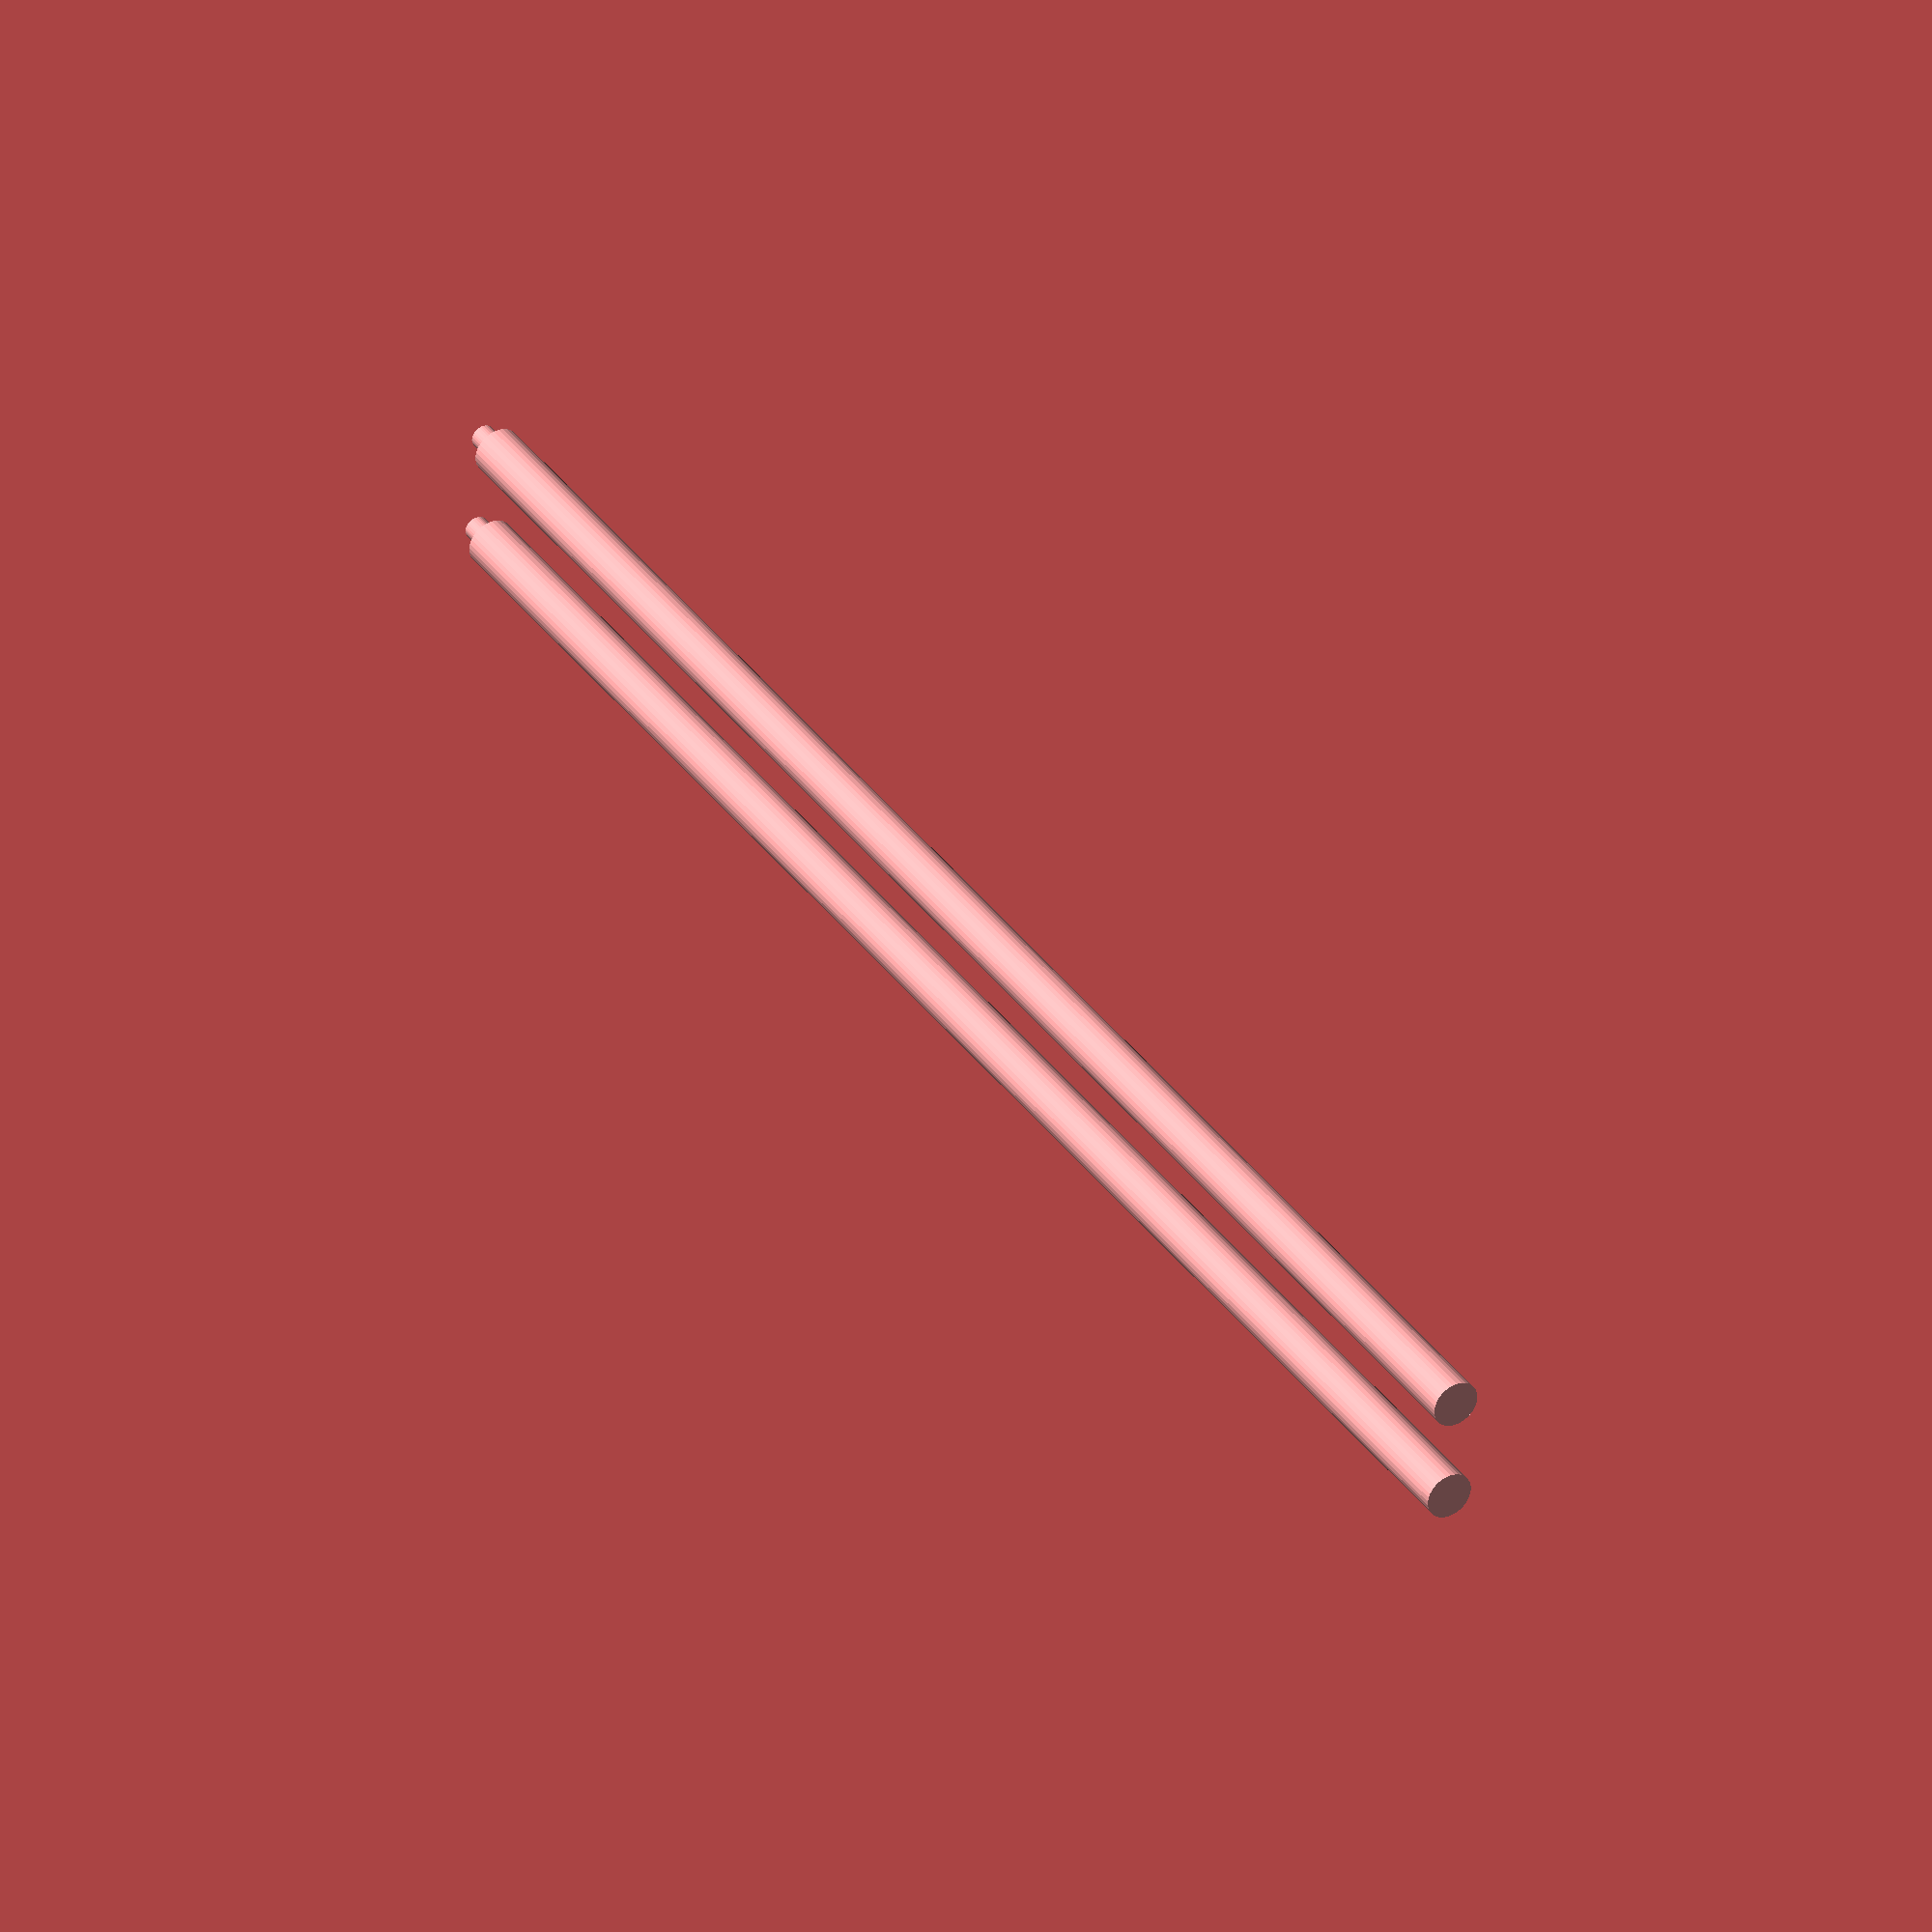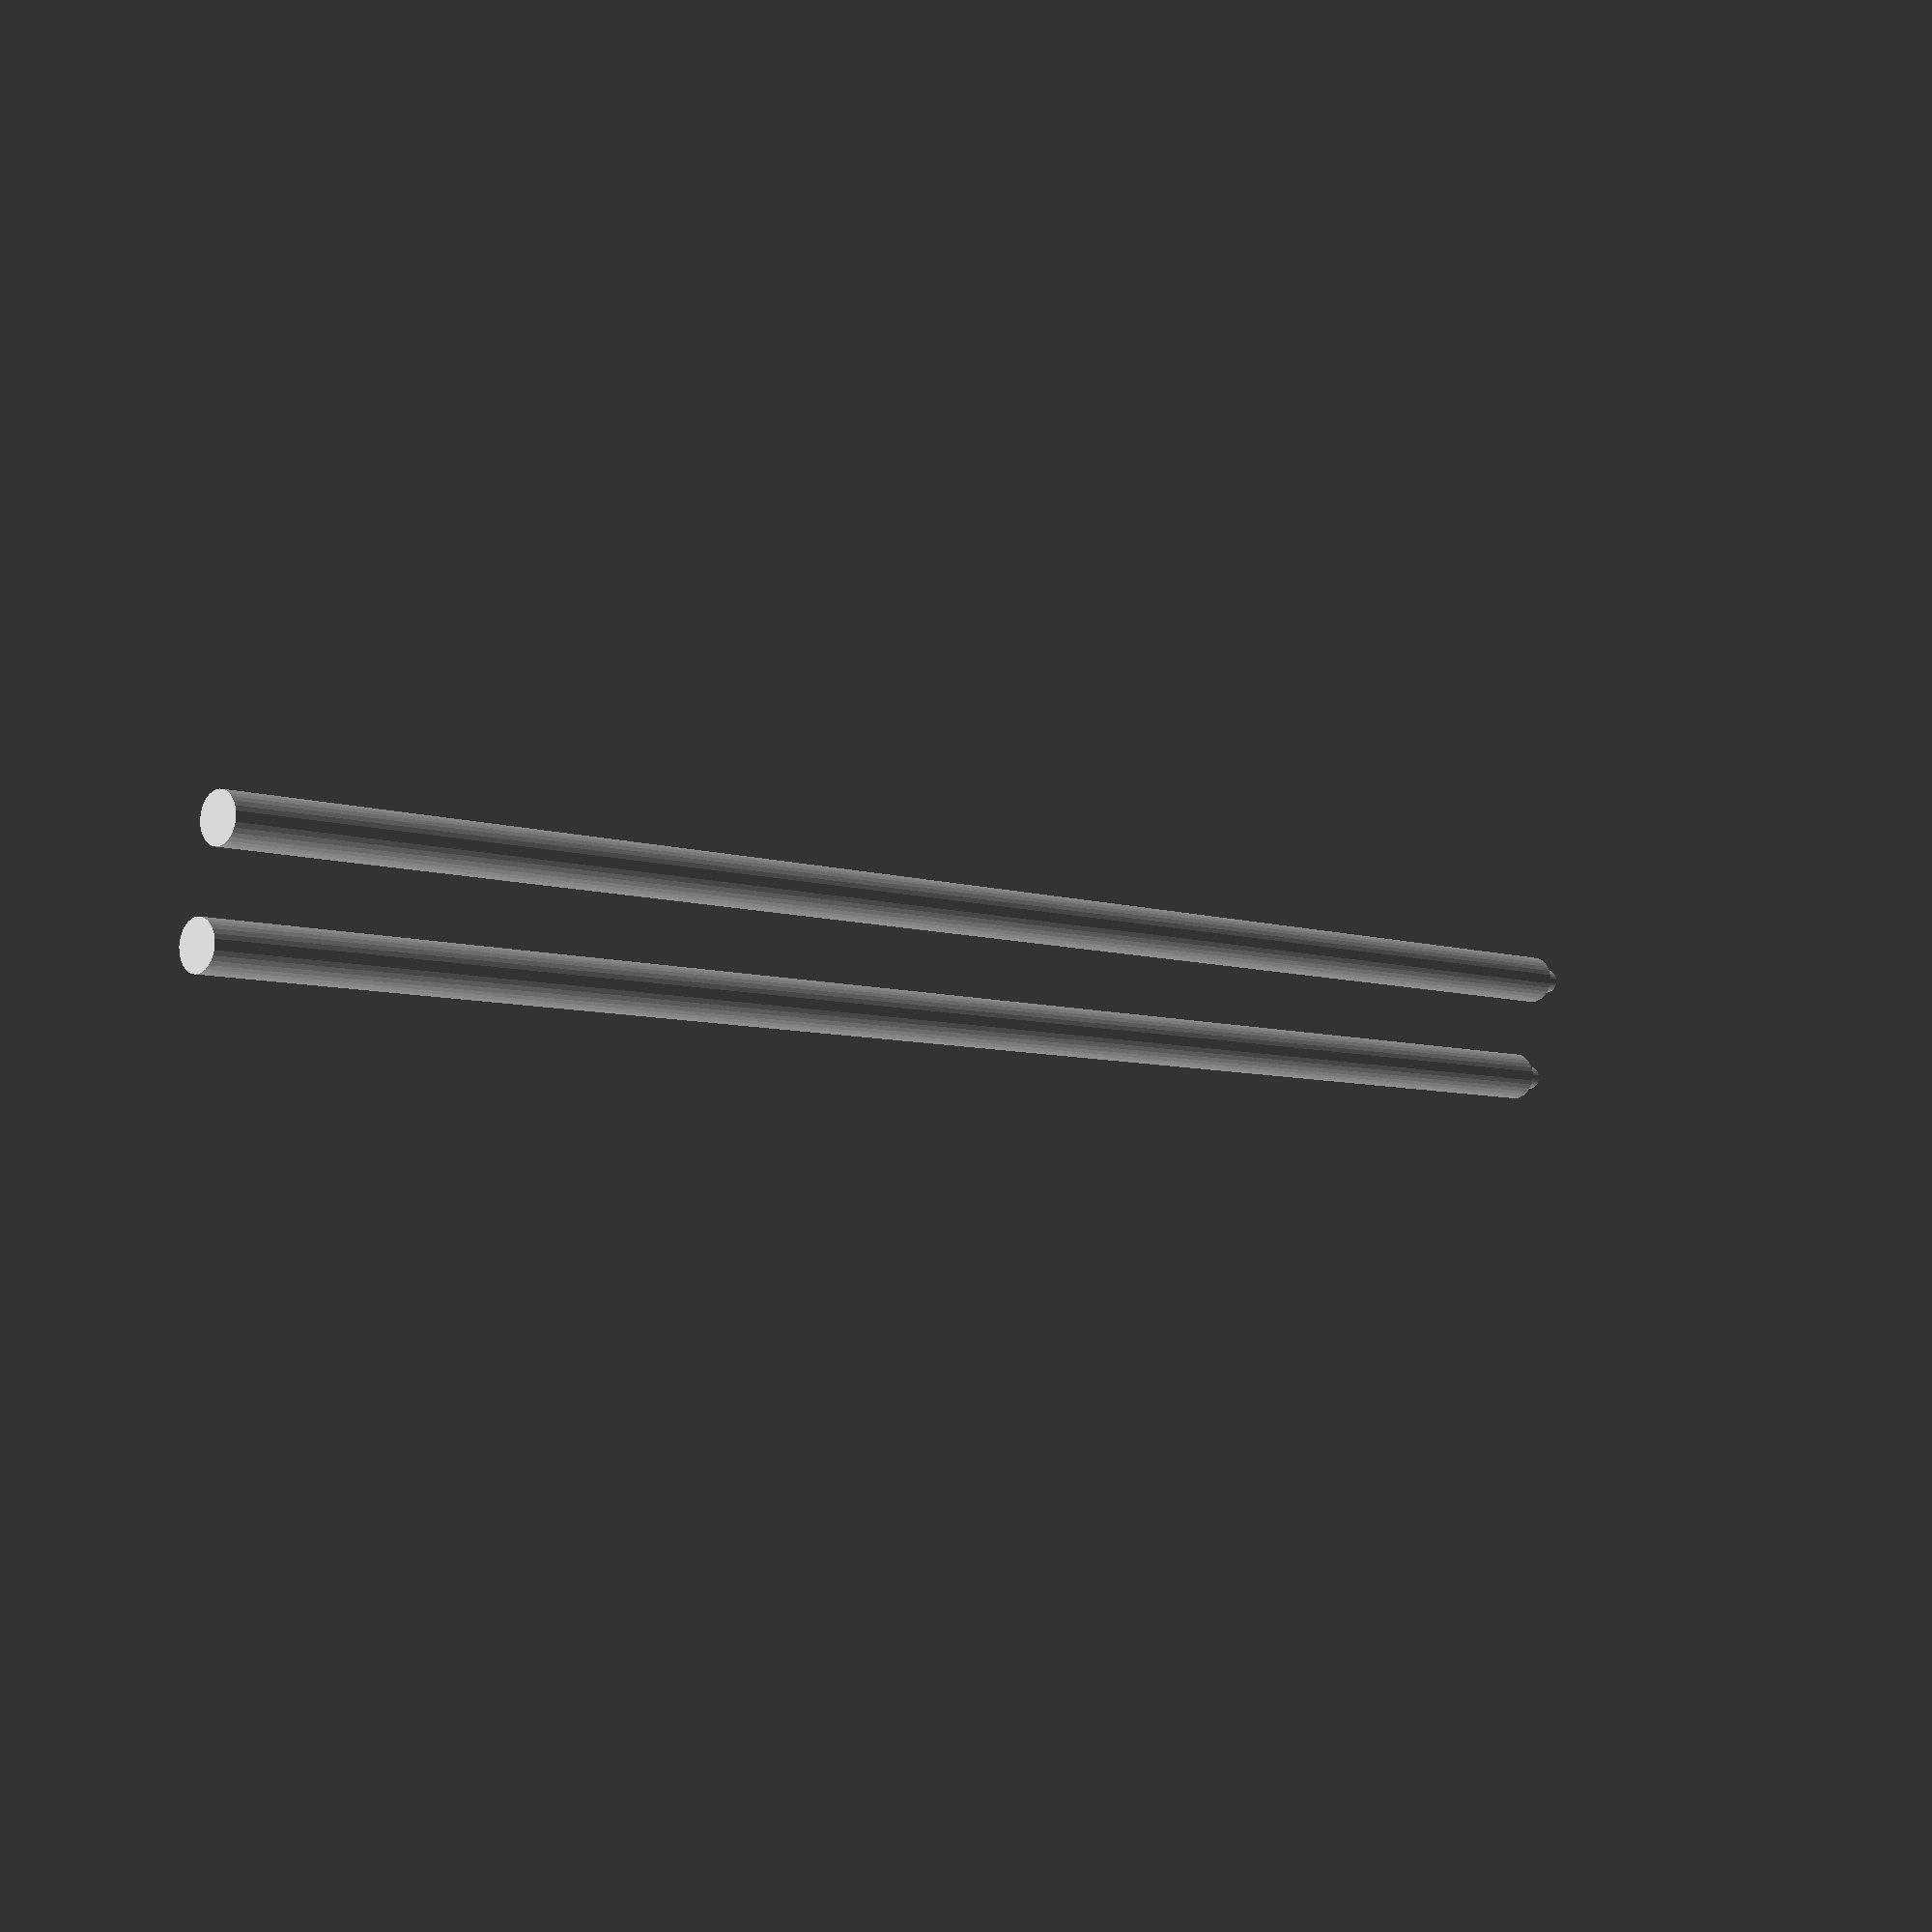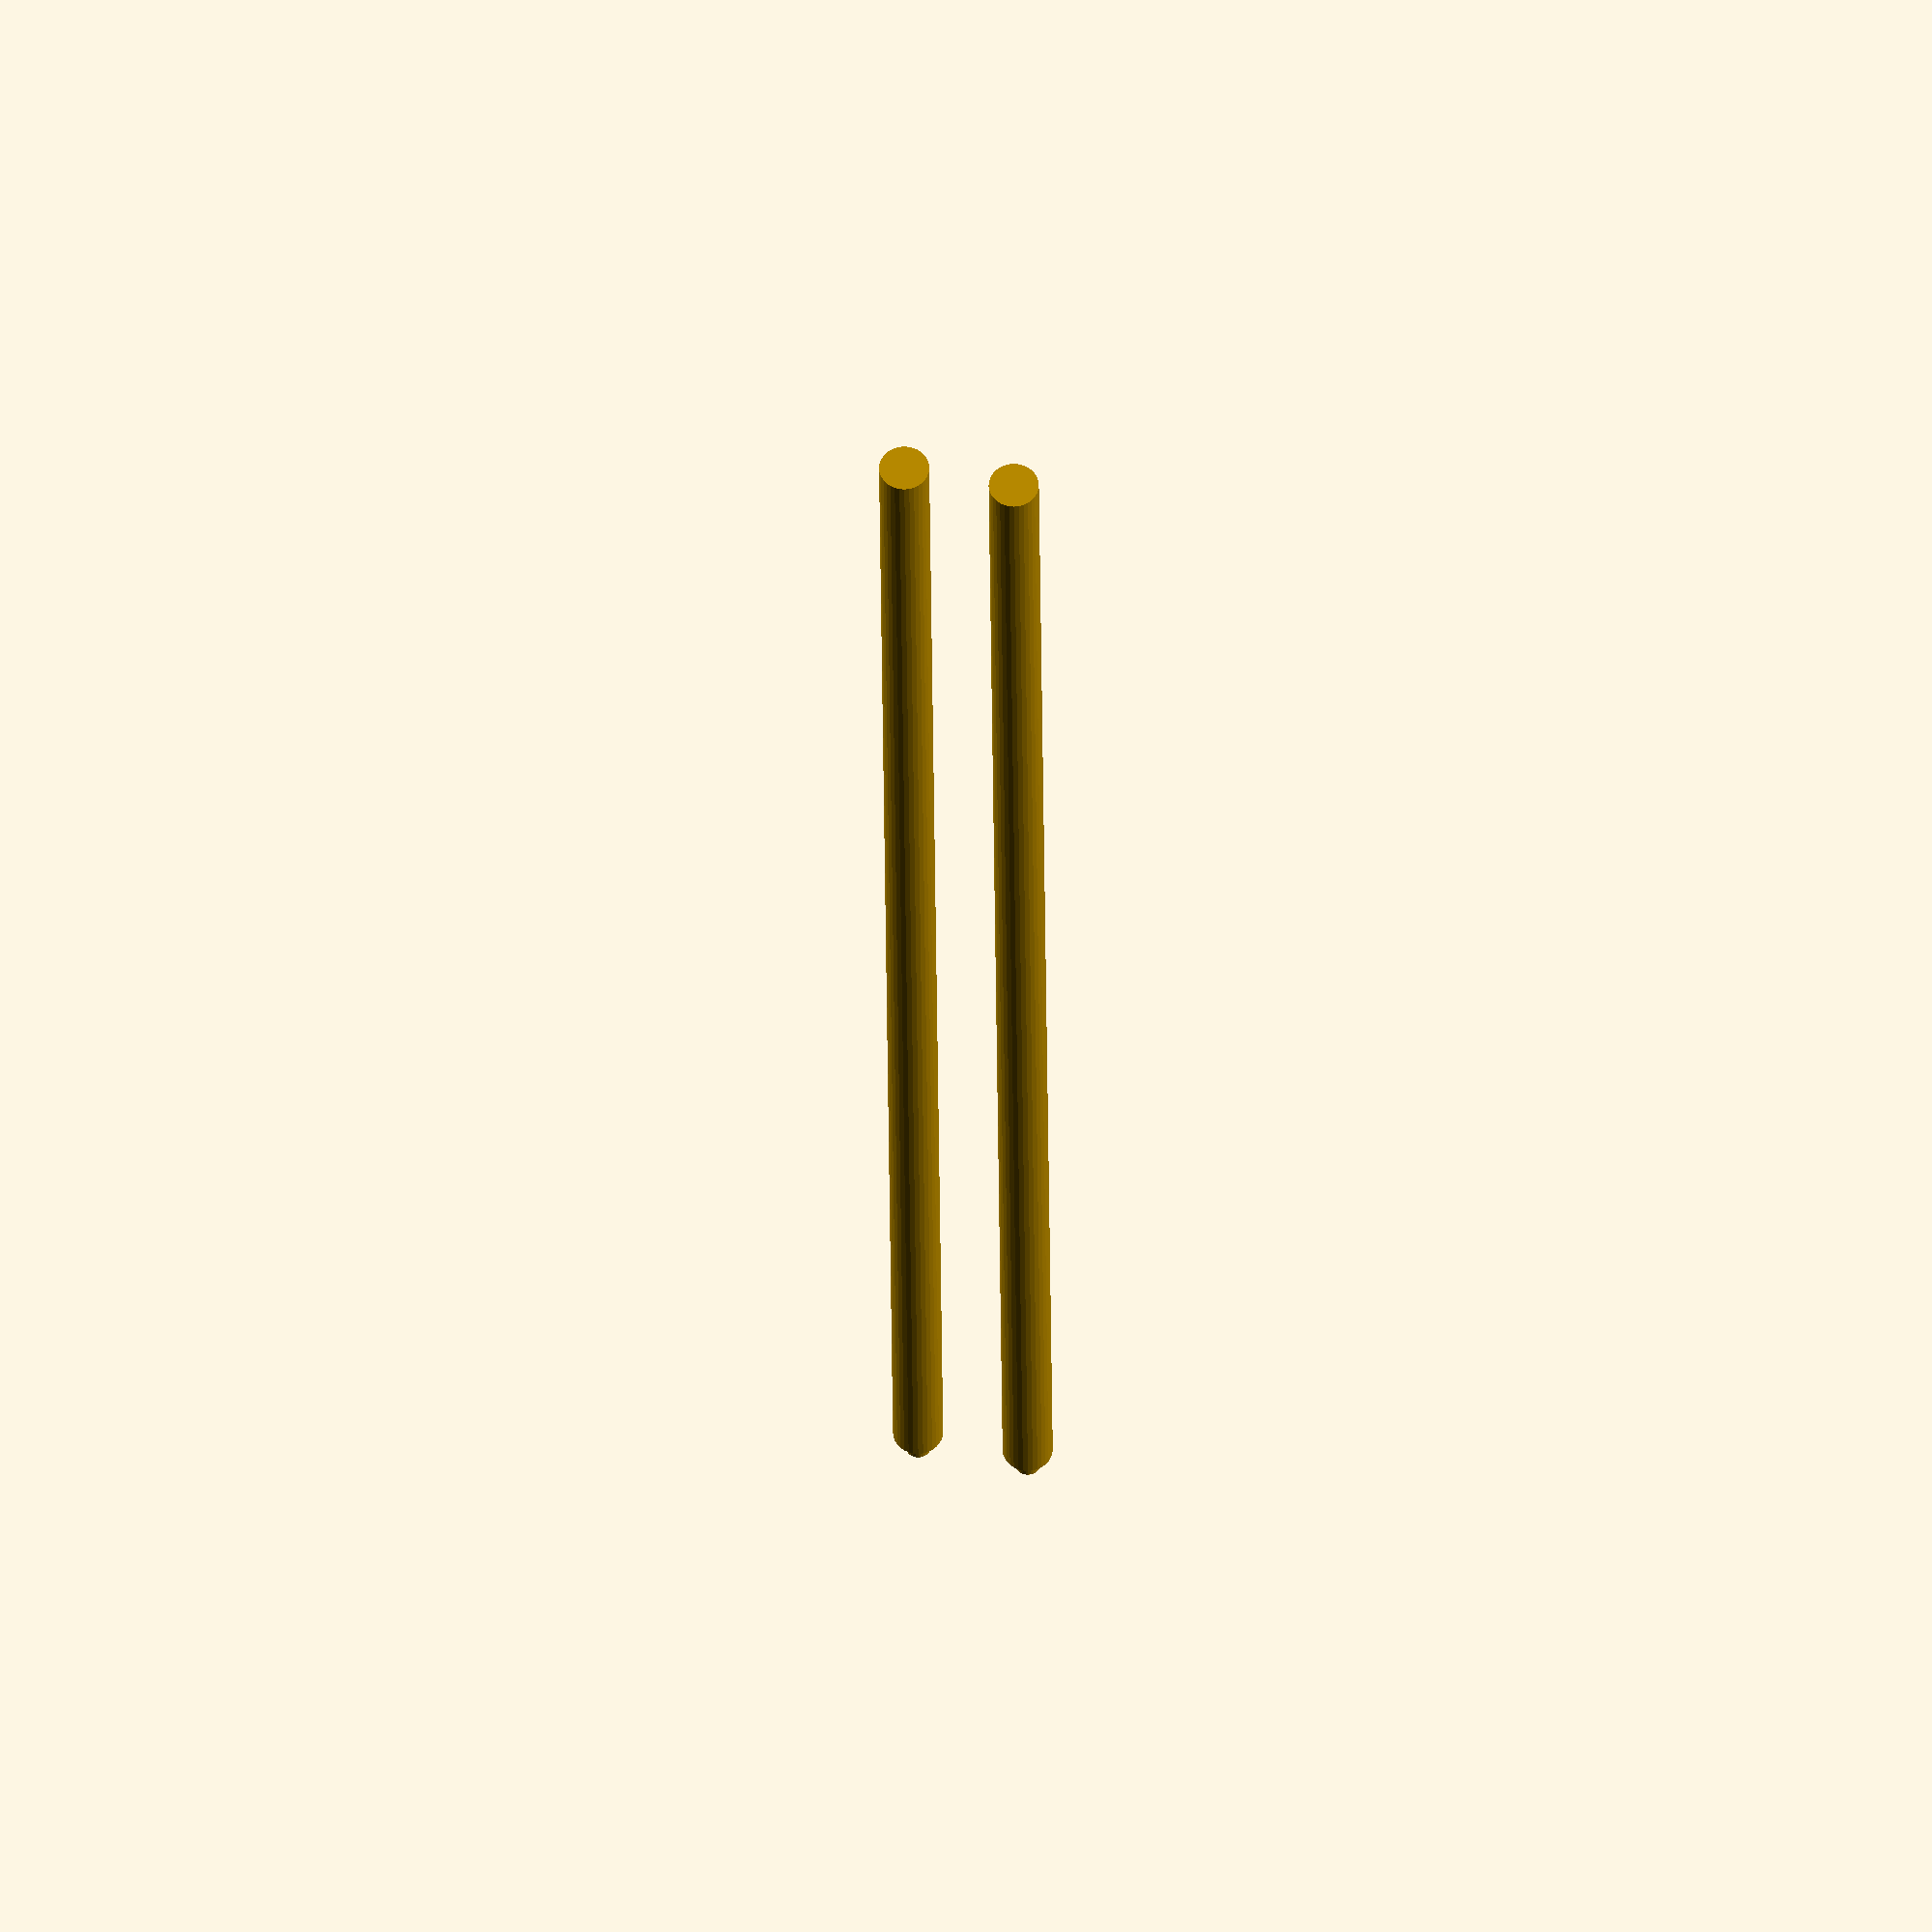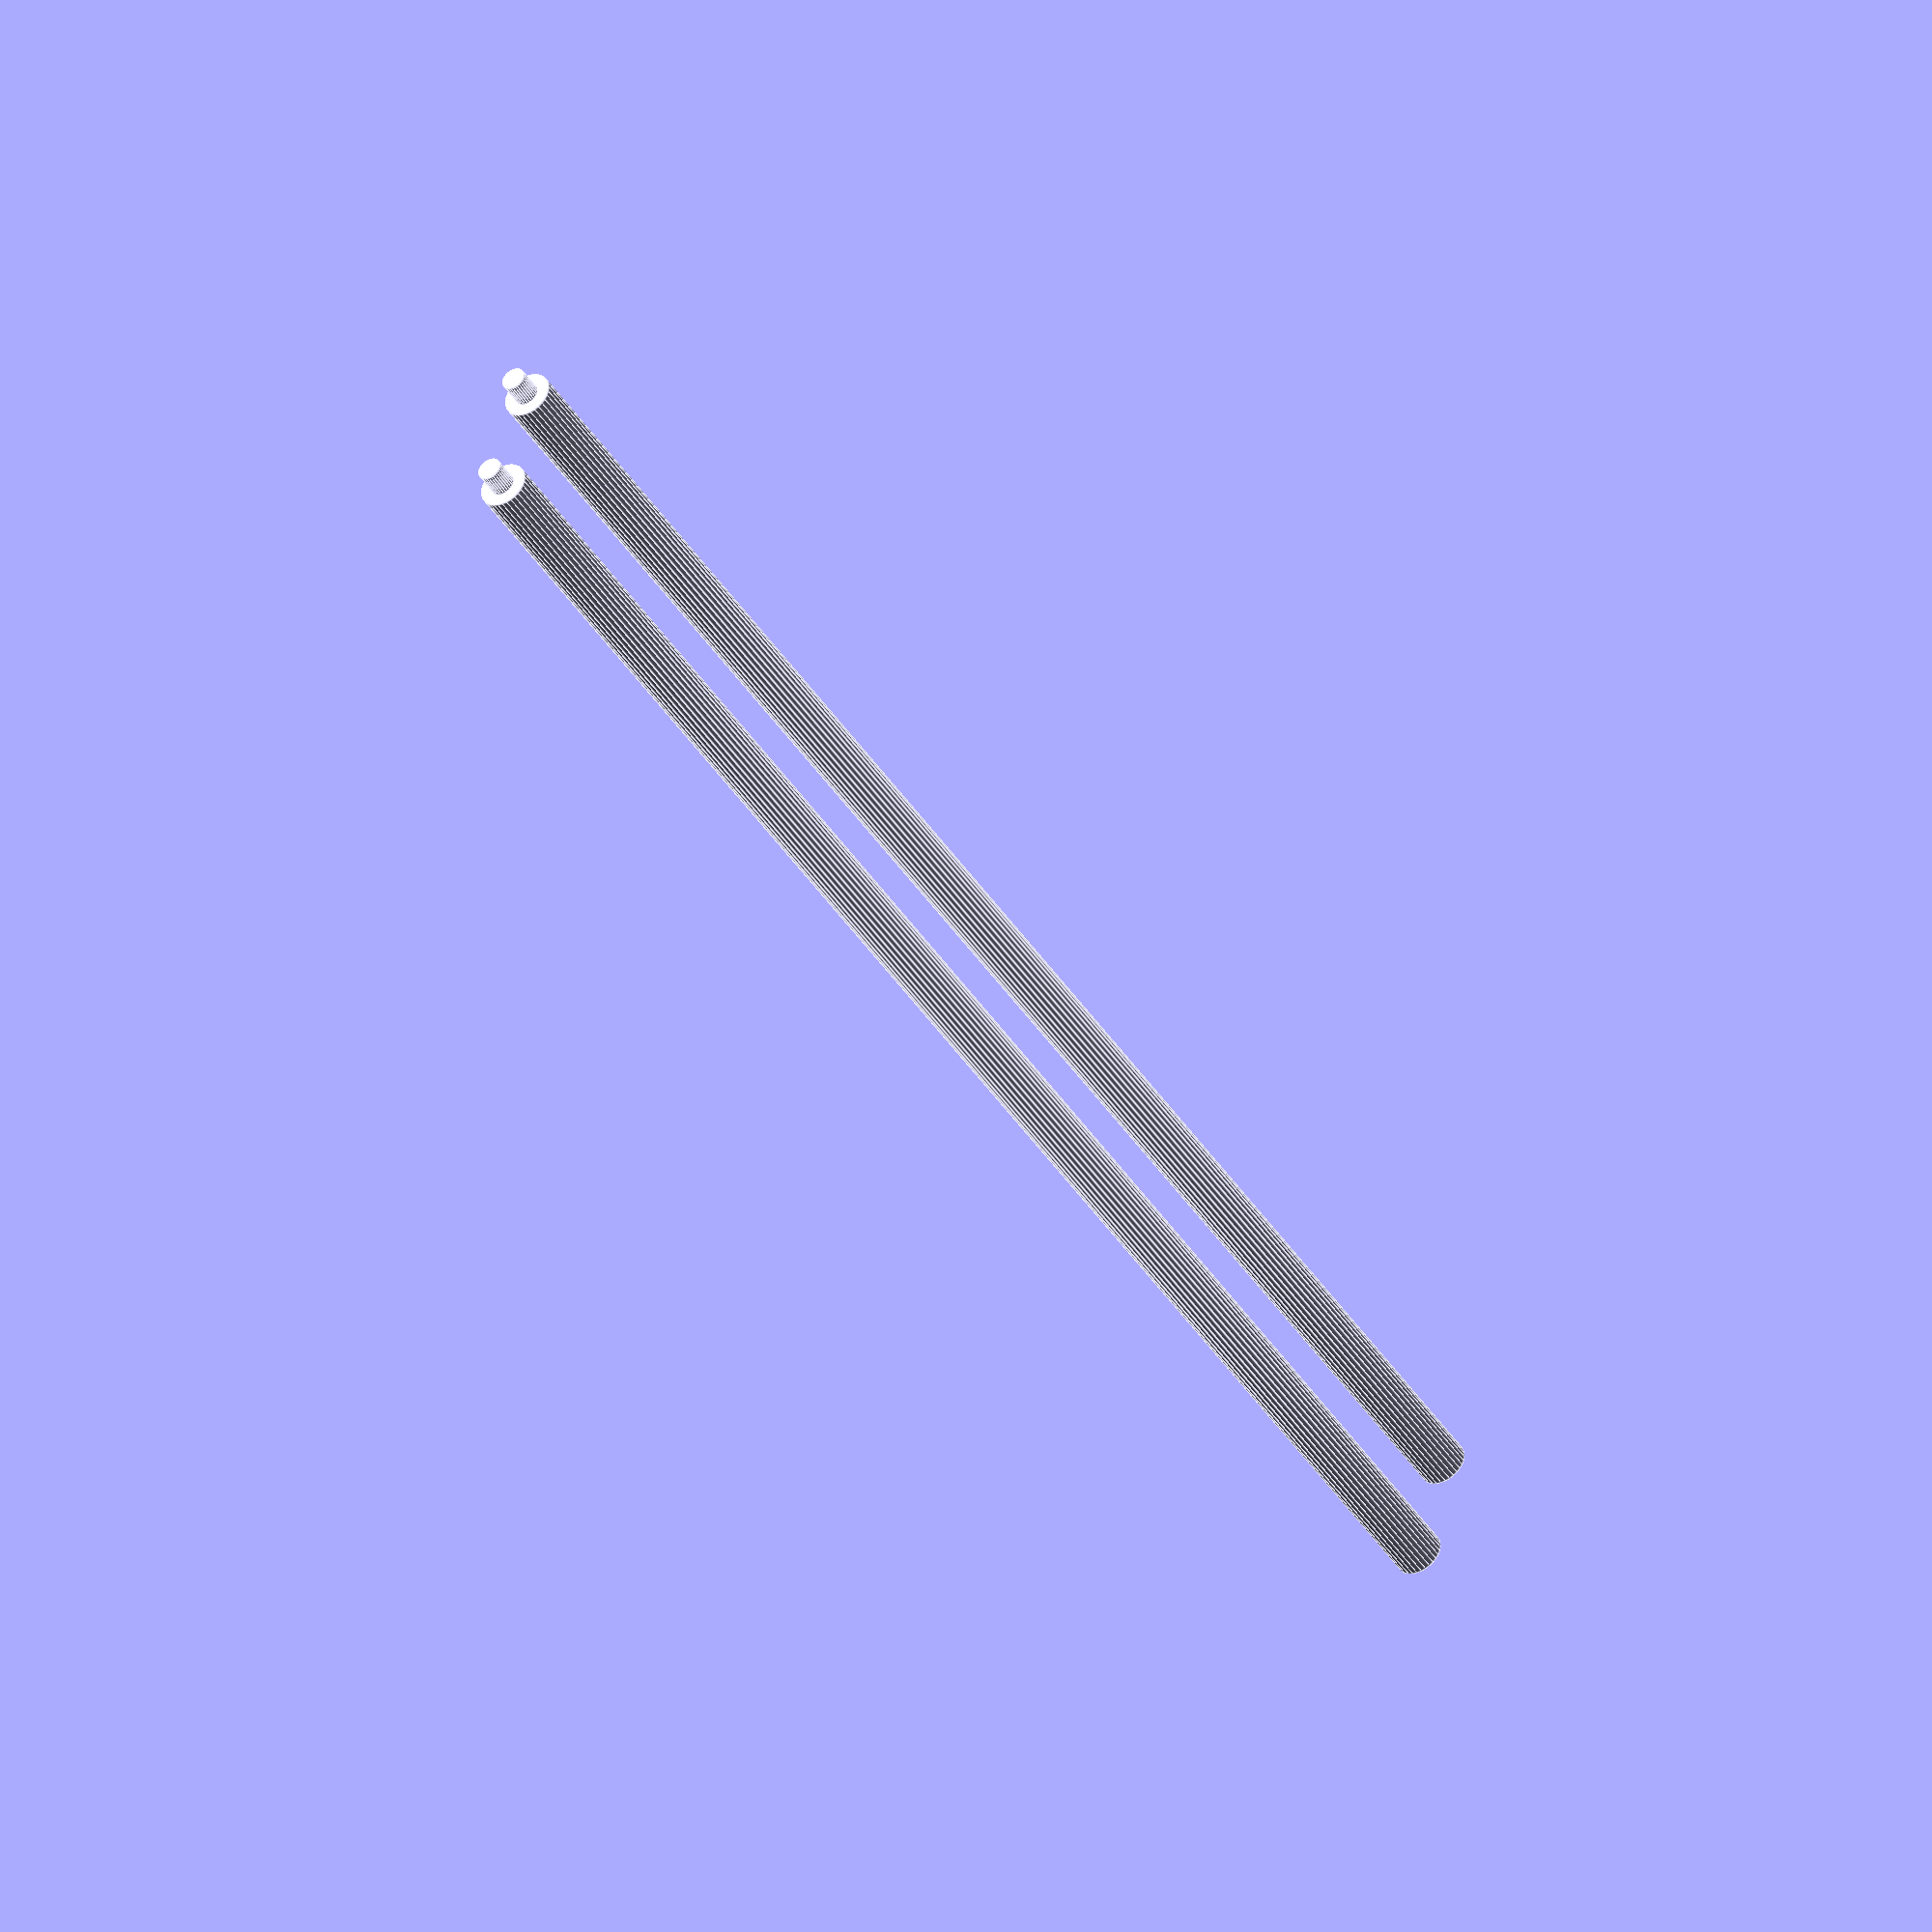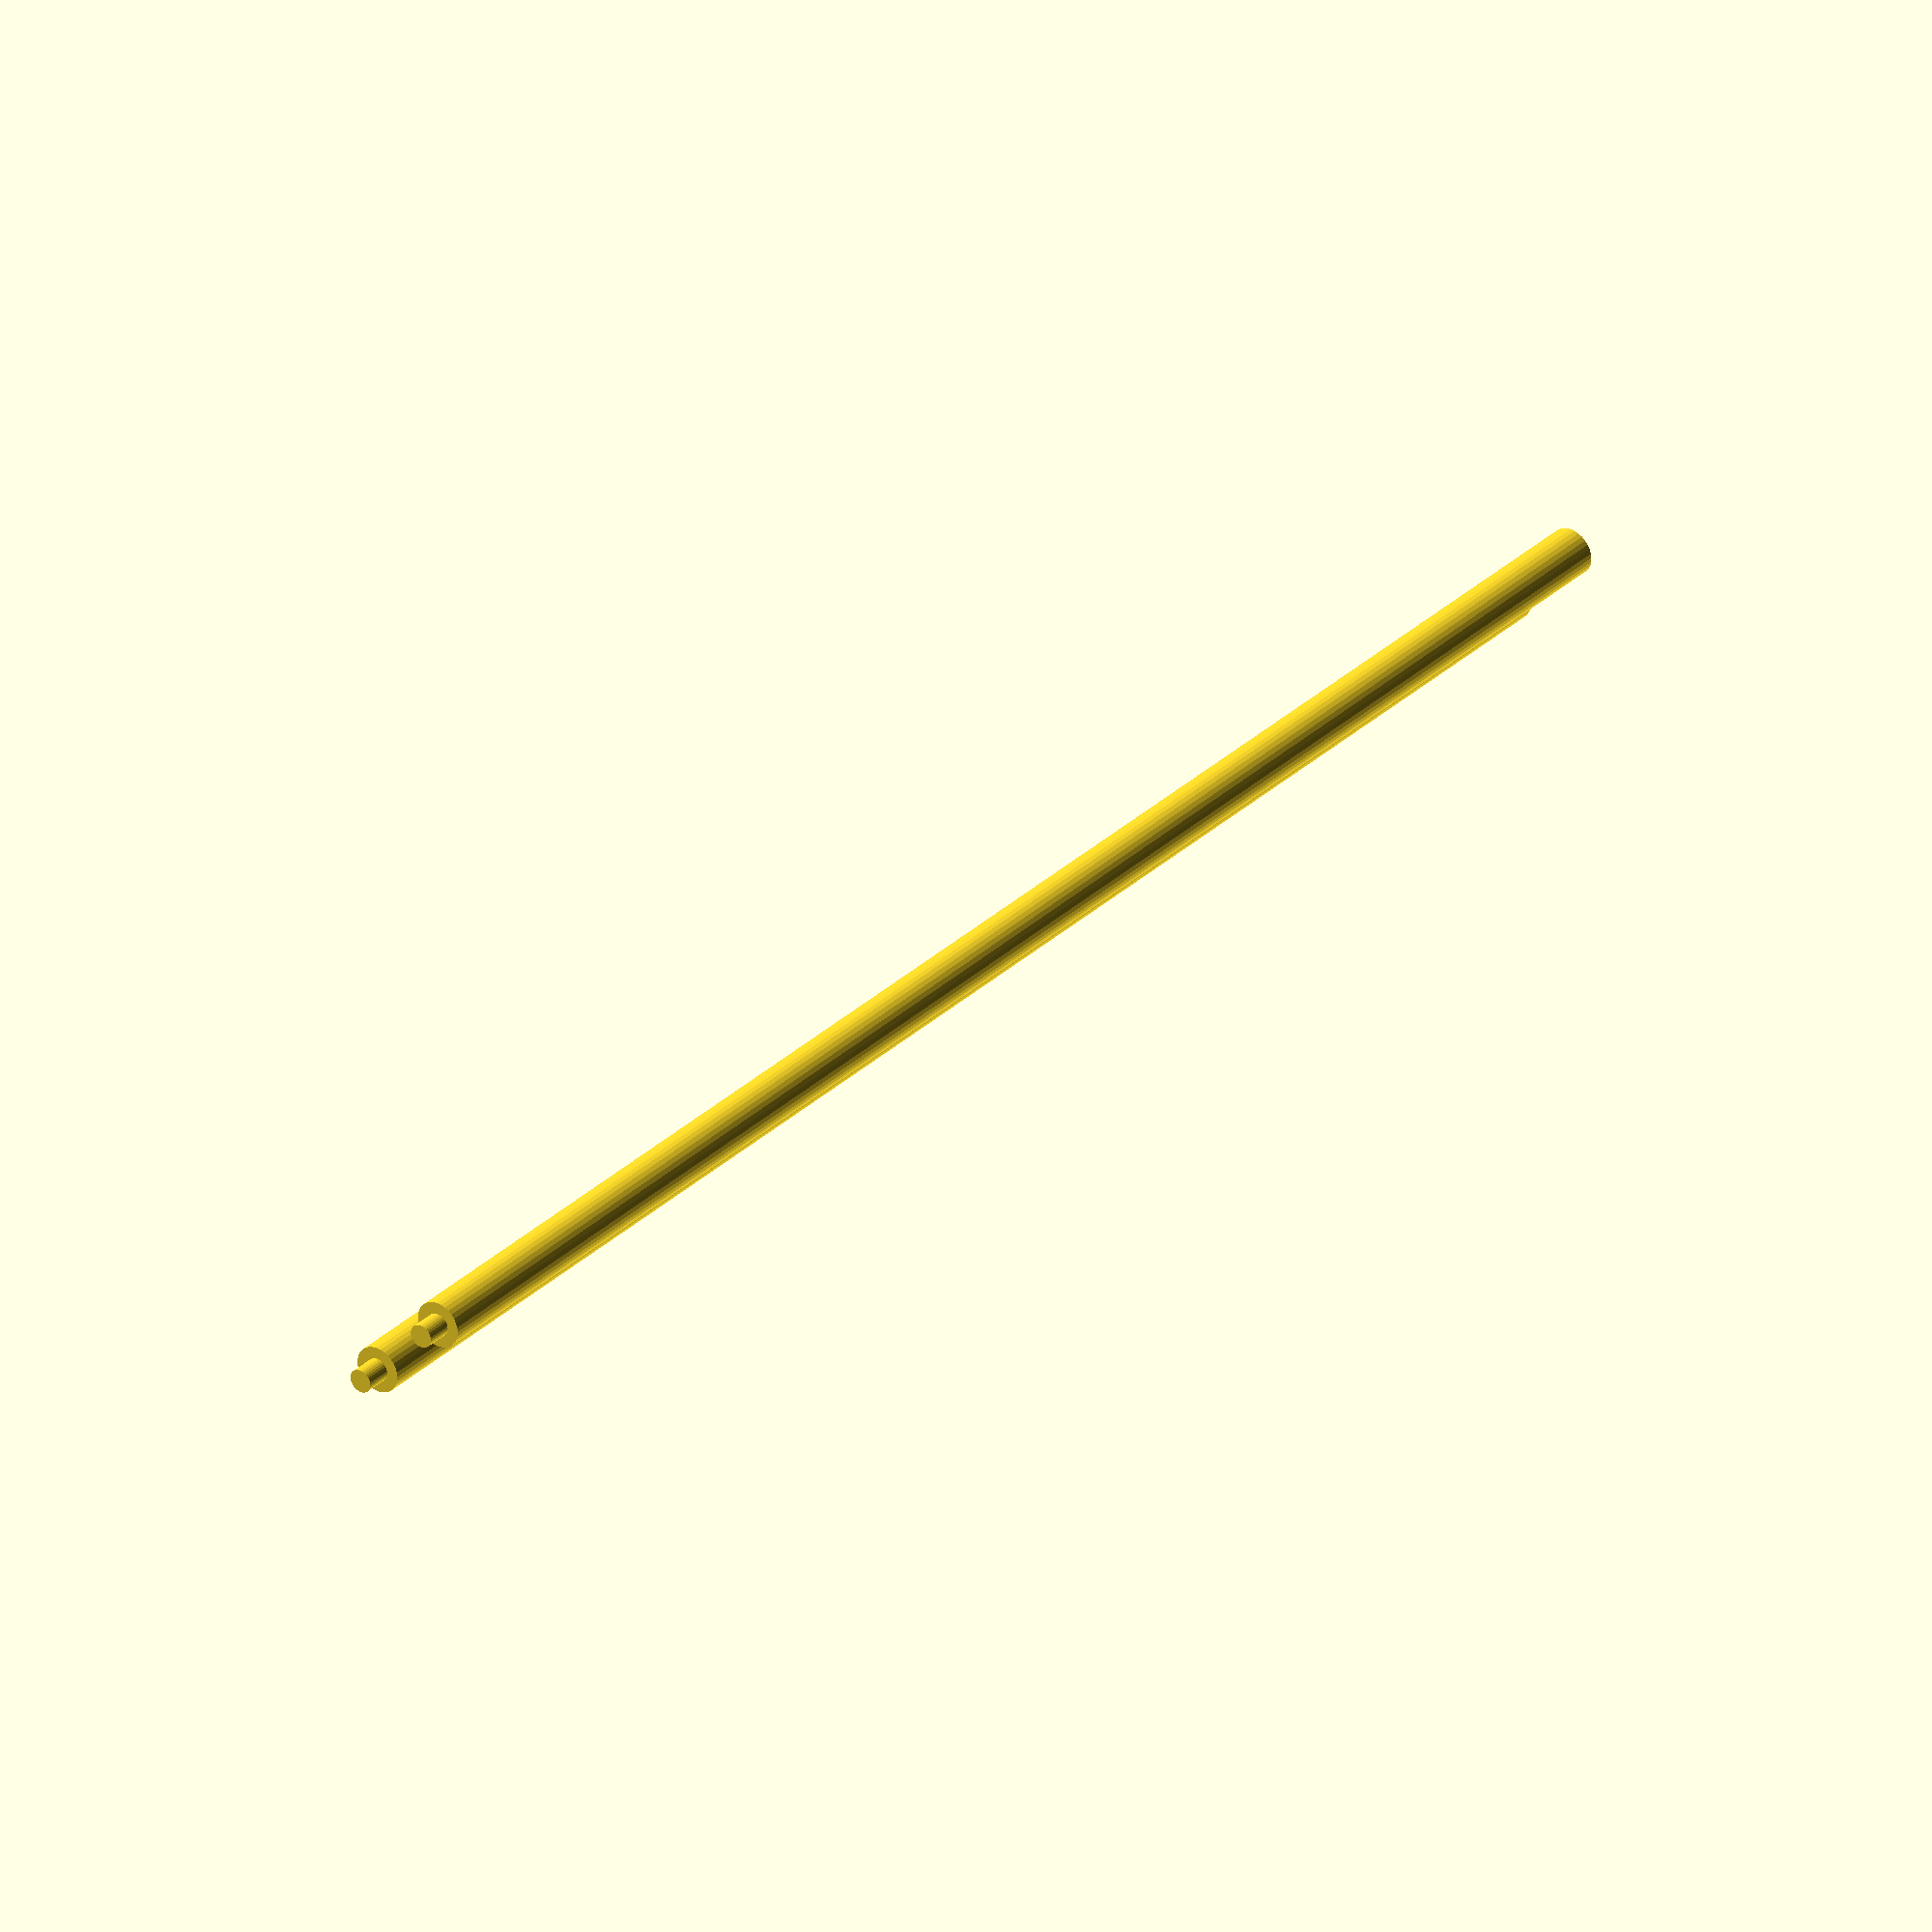
<openscad>
n = 128;
m = 32;
clearance = 0.0001;
delta = 0.000001;

HoleInR = 0.00125 + clearance;
HoleOutR = 2 * HoleInR;
HoleInW = 0.003;
HoleOutW = 0.2;


x3 = -0.01425;
y3 = -0.028;
z3 = 0.006;
translate([x3, y3, z3]){
    rotate(a = 90, v = [0, 1, 0]) {
        cylinder(h = HoleInW, r1 = HoleInR, r2 = HoleInR, center     = true, $fn = m);
    }
}

translate([x3 - 0.5 * (HoleInW + HoleOutW) + delta, y3, z3]){
    rotate(a = 90, v = [0, 1, 0]) {
        cylinder(h = HoleOutW, r1 = HoleOutR, r2 = HoleOutR, center = true, $fn = m);   
    }  
}

x4 = -0.01425;
y4 = -0.028;
z4 = -0.006;
translate([x4, y4, z4]){
    rotate(a = 90, v = [0, 1, 0]) {
        cylinder(h = HoleInW, r1 = HoleInR, r2 = HoleInR, center     = true, $fn = m);
    }
}

translate([x4 - 0.5 * (HoleInW + HoleOutW) + delta, y4, z4]){
    rotate(a = 90, v = [0, 1, 0]) {
        cylinder(h = HoleOutW, r1 = HoleOutR, r2 = HoleOutR, center = true, $fn = m);   
    }  
}



</openscad>
<views>
elev=55.2 azim=238.9 roll=356.7 proj=o view=wireframe
elev=86.5 azim=314.6 roll=350.1 proj=p view=solid
elev=123.5 azim=272.3 roll=79.3 proj=o view=wireframe
elev=124.2 azim=59.7 roll=167.6 proj=o view=edges
elev=28.6 azim=43.5 roll=147.2 proj=o view=solid
</views>
